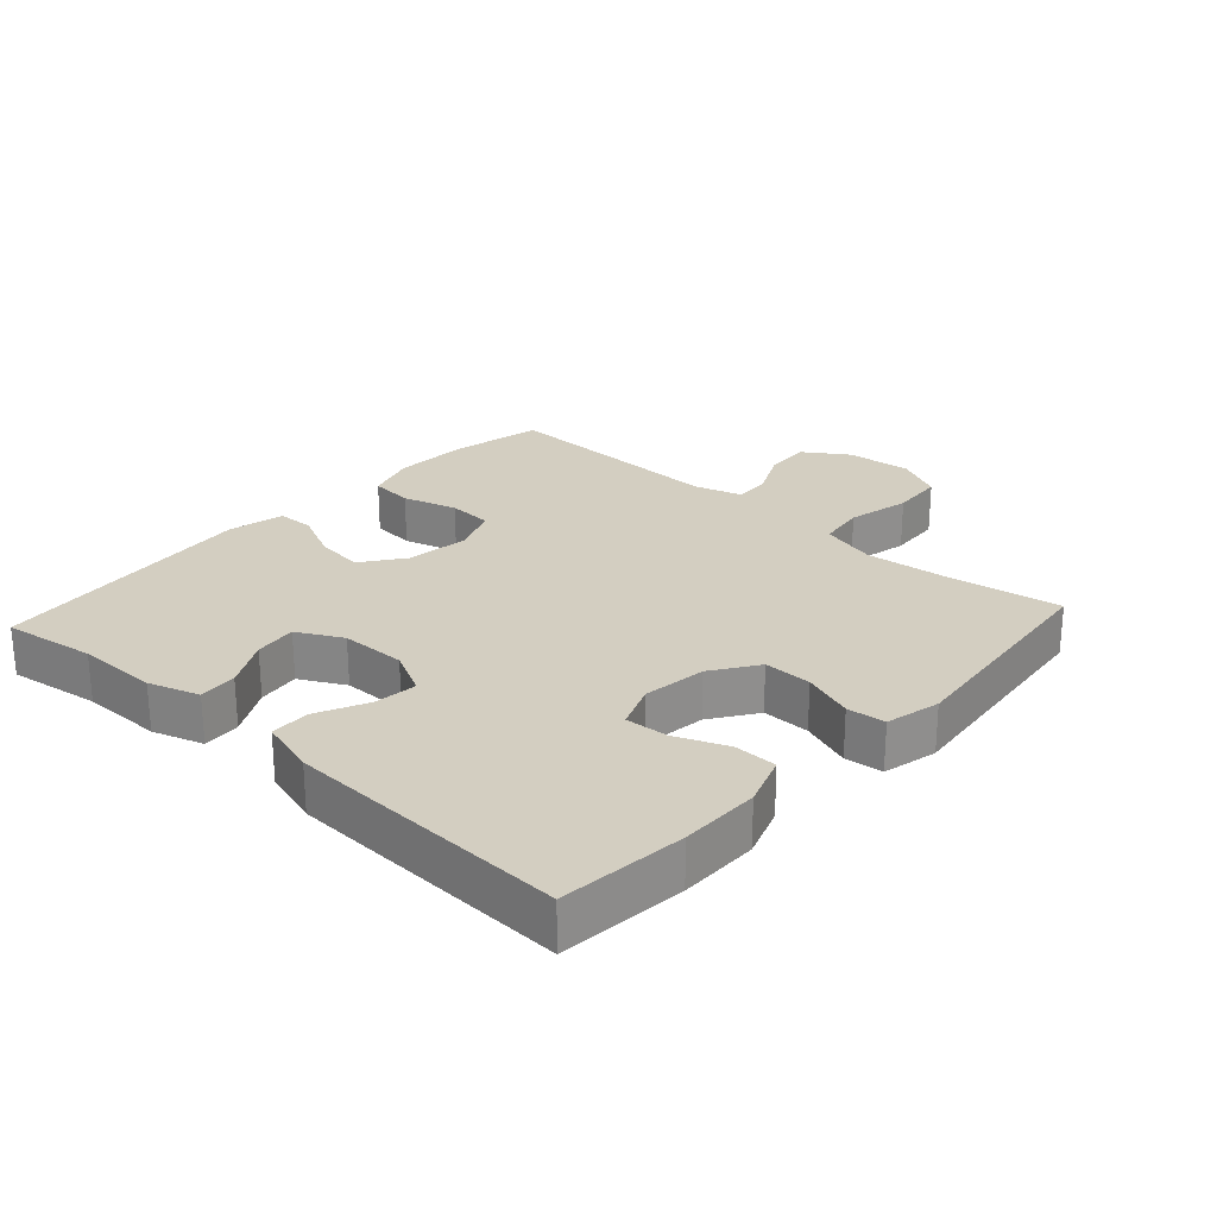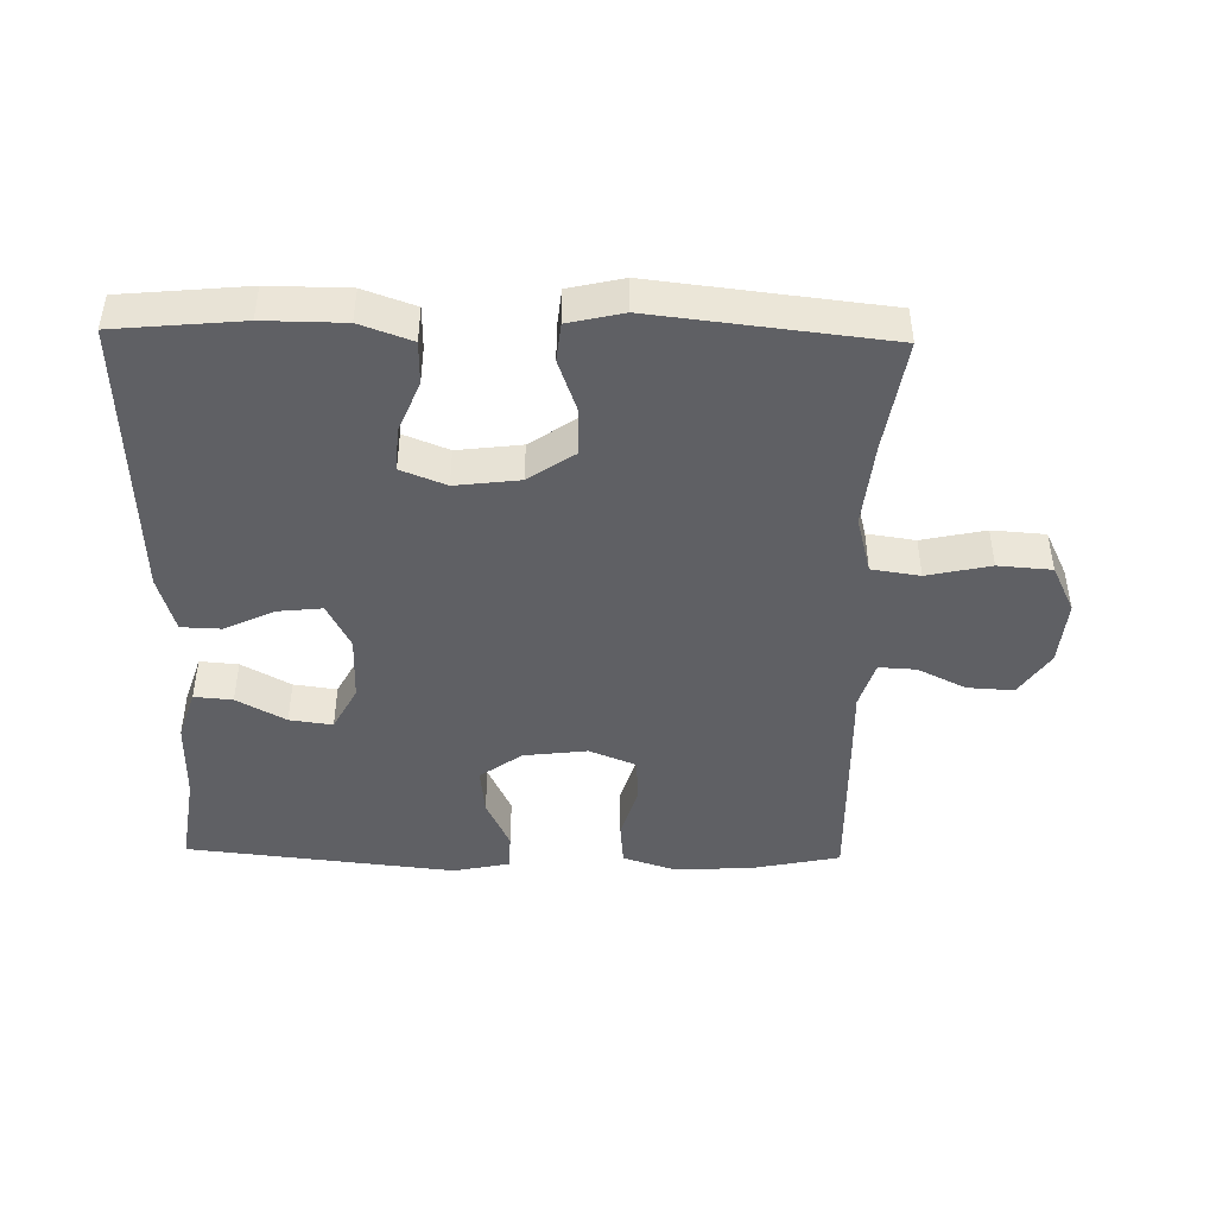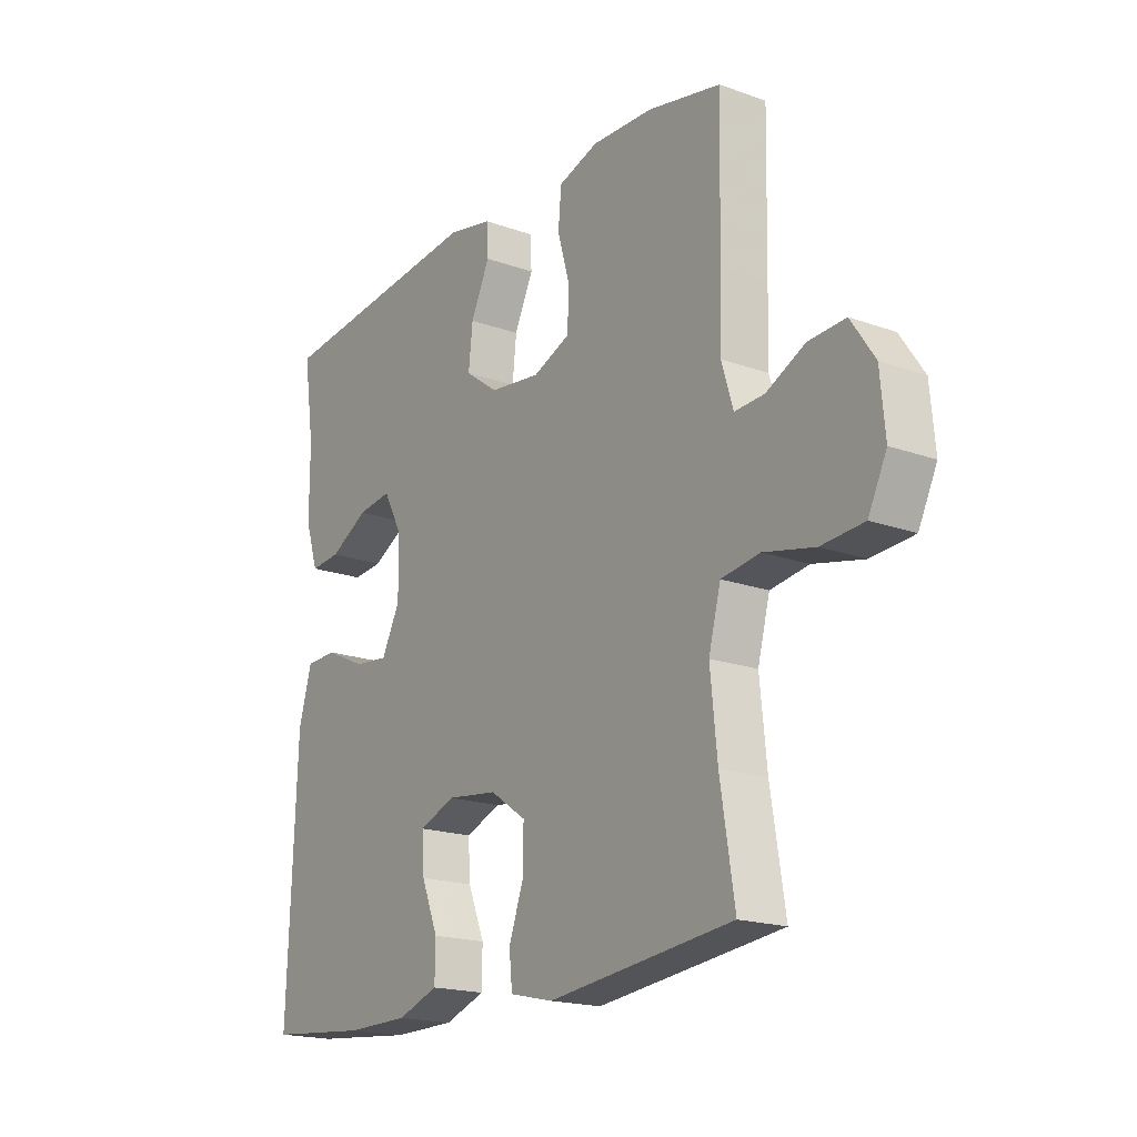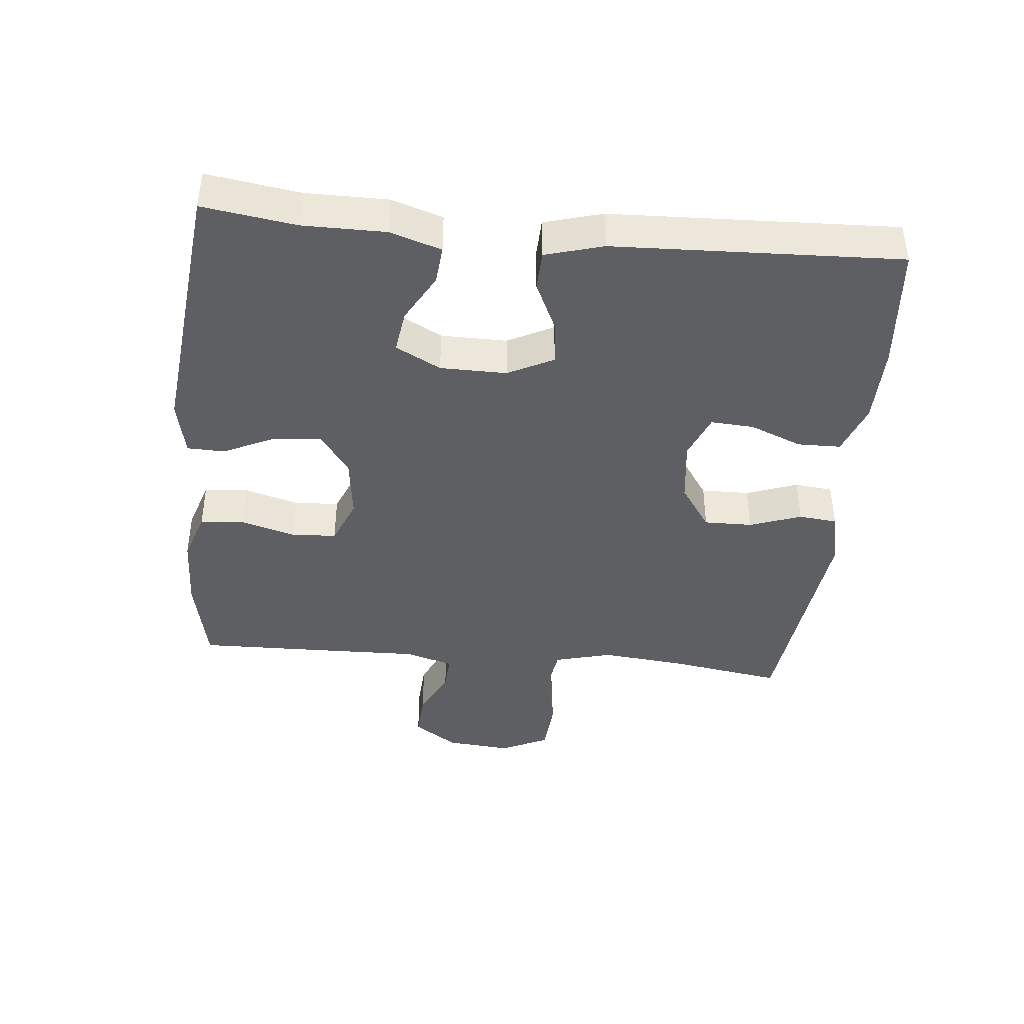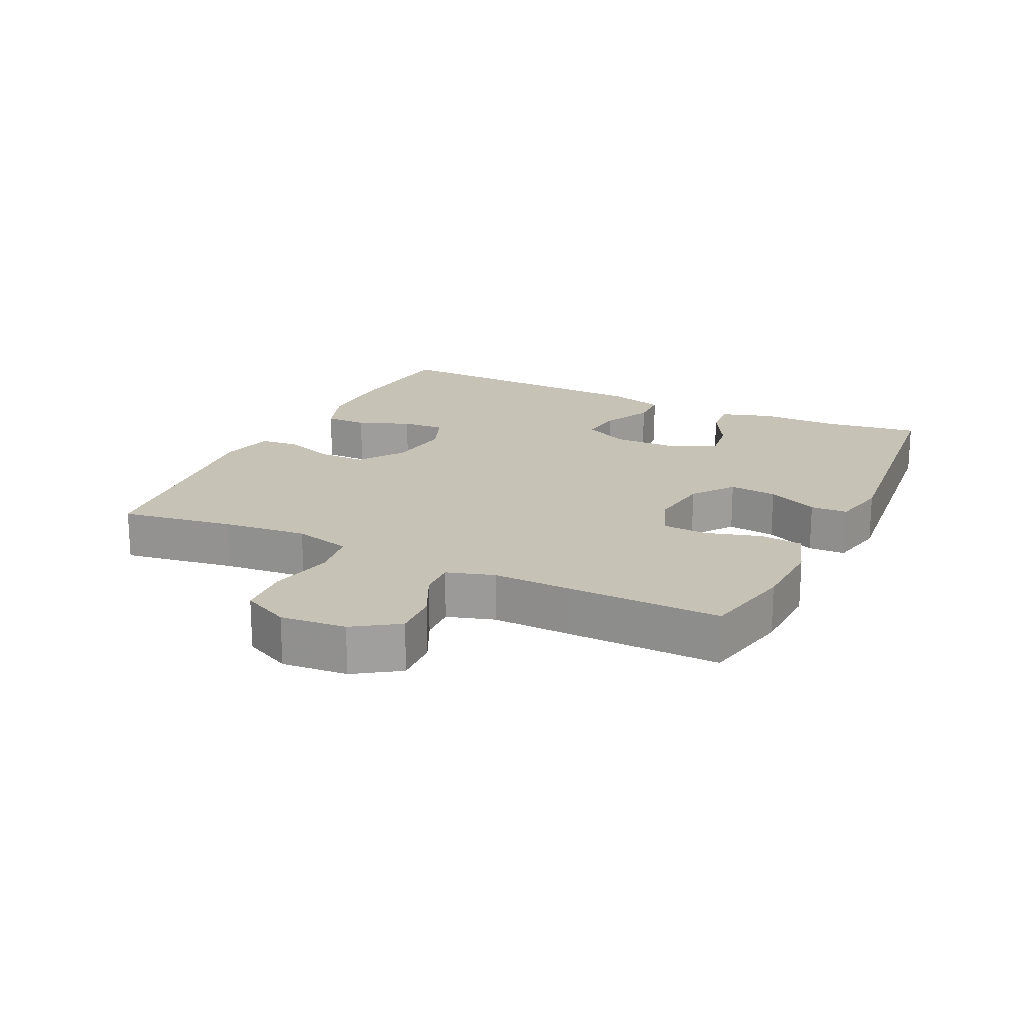
<metadata>
{"format":"obj","ext":"obj","renderer":"f3d","projection":"perspective","resolution":1024,"background":"white","views":[{"elev":25.1,"azim":132.3,"up":"+Y"},{"elev":-45.1,"azim":178.8,"up":"+Y"},{"elev":-18.6,"azim":-124.6,"up":"+Z"},{"elev":-41.2,"azim":84.4,"up":"+Y"},{"elev":18.9,"azim":-64.2,"up":"+Y"}]}
</metadata>
<code>
v -0.5 0.07 -0.5
v -0.473 0.07 -0.329
v -0.46 0.07 -0.201
v -0.483 0.07 -0.114
v -0.556 0.07 -0.103
v -0.652 0.07 -0.124
v -0.733 0.07 -0.118
v -0.768 0.07 -0.046
v -0.759 0.07 0.053
v -0.714 0.07 0.12
v -0.644 0.07 0.116
v -0.57 0.07 0.08
v -0.514 0.07 0.077
v -0.492 0.07 0.149
v -0.495 0.07 0.265
v -0.5 0.07 0.5
v -0.361 0.07 0.529
v -0.245 0.07 0.533
v -0.168 0.07 0.508
v -0.162 0.07 0.442
v -0.186 0.07 0.359
v -0.182 0.07 0.291
v -0.111 0.07 0.262
v -0.014 0.07 0.274
v 0.049 0.07 0.32
v 0.041 0.07 0.393
v 0.005 0.07 0.47
v 0.007 0.07 0.526
v 0.092 0.07 0.544
v 0.5 0.07 0.5
v 0.479 0.07 0.359
v 0.479 0.07 0.235
v 0.454 0.07 0.158
v 0.396 0.07 0.163
v 0.322 0.07 0.204
v 0.257 0.07 0.213
v 0.221 0.07 0.145
v 0.22 0.07 0.045
v 0.255 0.07 -0.024
v 0.321 0.07 -0.017
v 0.398 0.07 0.019
v 0.458 0.07 0.017
v 0.483 0.07 -0.07
v 0.5 0.07 -0.5
v 0.309 0.07 -0.518
v 0.188 0.07 -0.517
v 0.11 0.07 -0.489
v 0.109 0.07 -0.424
v 0.141 0.07 -0.345
v 0.145 0.07 -0.28
v 0.077 0.07 -0.253
v -0.02 0.07 -0.265
v -0.089 0.07 -0.312
v -0.088 0.07 -0.385
v -0.06 0.07 -0.463
v -0.066 0.07 -0.521
v -0.149 0.07 -0.54
v -0.5 0 -0.5
v -0.473 0 -0.329
v -0.46 0 -0.201
v -0.483 0 -0.114
v -0.556 0 -0.103
v -0.652 0 -0.124
v -0.733 0 -0.118
v -0.768 0 -0.046
v -0.759 0 0.053
v -0.714 0 0.12
v -0.644 0 0.116
v -0.57 0 0.08
v -0.514 0 0.077
v -0.492 0 0.149
v -0.495 0 0.265
v -0.5 0 0.5
v -0.361 0 0.529
v -0.245 0 0.533
v -0.168 0 0.508
v -0.162 0 0.442
v -0.186 0 0.359
v -0.182 0 0.291
v -0.111 0 0.262
v -0.014 0 0.274
v 0.049 0 0.32
v 0.041 0 0.393
v 0.005 0 0.47
v 0.007 0 0.526
v 0.092 0 0.544
v 0.5 0 0.5
v 0.479 0 0.359
v 0.479 0 0.235
v 0.454 0 0.158
v 0.396 0 0.163
v 0.322 0 0.204
v 0.257 0 0.213
v 0.221 0 0.145
v 0.22 0 0.045
v 0.255 0 -0.024
v 0.321 0 -0.017
v 0.398 0 0.019
v 0.458 0 0.017
v 0.483 0 -0.07
v 0.5 0 -0.5
v 0.309 0 -0.518
v 0.188 0 -0.517
v 0.11 0 -0.489
v 0.109 0 -0.424
v 0.141 0 -0.345
v 0.145 0 -0.28
v 0.077 0 -0.253
v -0.02 0 -0.265
v -0.089 0 -0.312
v -0.088 0 -0.385
v -0.06 0 -0.463
v -0.066 0 -0.521
v -0.149 0 -0.54
f 54 55 56 57
f 53 54 57 1
f 52 53 1 2
f 46 47 48 49
f 46 49 50
f 45 46 50
f 44 45 50
f 43 44 50
f 40 41 42 43
f 39 40 43 50
f 38 39 50 51
f 32 33 34 35
f 31 32 35 36
f 30 31 36
f 29 30 36
f 26 27 28 29
f 25 26 29 36
f 24 25 36 37
f 18 19 20 21
f 18 21 22
f 17 18 22
f 14 15 16 17
f 13 14 17 22
f 9 10 11 12
f 9 12 13
f 8 9 13
f 5 6 7 8
f 4 5 8 13
f 3 4 13 22
f 52 2 3 22
f 23 24 37 38
f 38 51 52
f 22 23 38 52
f 114 113 112 111
f 58 114 111 110
f 59 58 110 109
f 106 105 104 103
f 107 106 103
f 107 103 102
f 107 102 101
f 107 101 100
f 100 99 98 97
f 107 100 97 96
f 108 107 96 95
f 92 91 90 89
f 93 92 89 88
f 93 88 87
f 93 87 86
f 86 85 84 83
f 93 86 83 82
f 94 93 82 81
f 78 77 76 75
f 79 78 75
f 79 75 74
f 74 73 72 71
f 79 74 71 70
f 69 68 67 66
f 70 69 66
f 70 66 65
f 65 64 63 62
f 70 65 62 61
f 79 70 61 60
f 79 60 59 109
f 95 94 81 80
f 109 108 95
f 109 95 80 79
f 1 58 59 2
f 2 59 60 3
f 3 60 61 4
f 4 61 62 5
f 5 62 63 6
f 6 63 64 7
f 7 64 65 8
f 8 65 66 9
f 9 66 67 10
f 10 67 68 11
f 11 68 69 12
f 12 69 70 13
f 13 70 71 14
f 14 71 72 15
f 15 72 73 16
f 16 73 74 17
f 17 74 75 18
f 18 75 76 19
f 19 76 77 20
f 20 77 78 21
f 21 78 79 22
f 22 79 80 23
f 23 80 81 24
f 24 81 82 25
f 25 82 83 26
f 26 83 84 27
f 27 84 85 28
f 28 85 86 29
f 29 86 87 30
f 30 87 88 31
f 31 88 89 32
f 32 89 90 33
f 33 90 91 34
f 34 91 92 35
f 35 92 93 36
f 36 93 94 37
f 37 94 95 38
f 38 95 96 39
f 39 96 97 40
f 40 97 98 41
f 41 98 99 42
f 42 99 100 43
f 43 100 101 44
f 44 101 102 45
f 45 102 103 46
f 46 103 104 47
f 47 104 105 48
f 48 105 106 49
f 49 106 107 50
f 50 107 108 51
f 51 108 109 52
f 52 109 110 53
f 53 110 111 54
f 54 111 112 55
f 55 112 113 56
f 56 113 114 57
f 57 114 58 1

</code>
